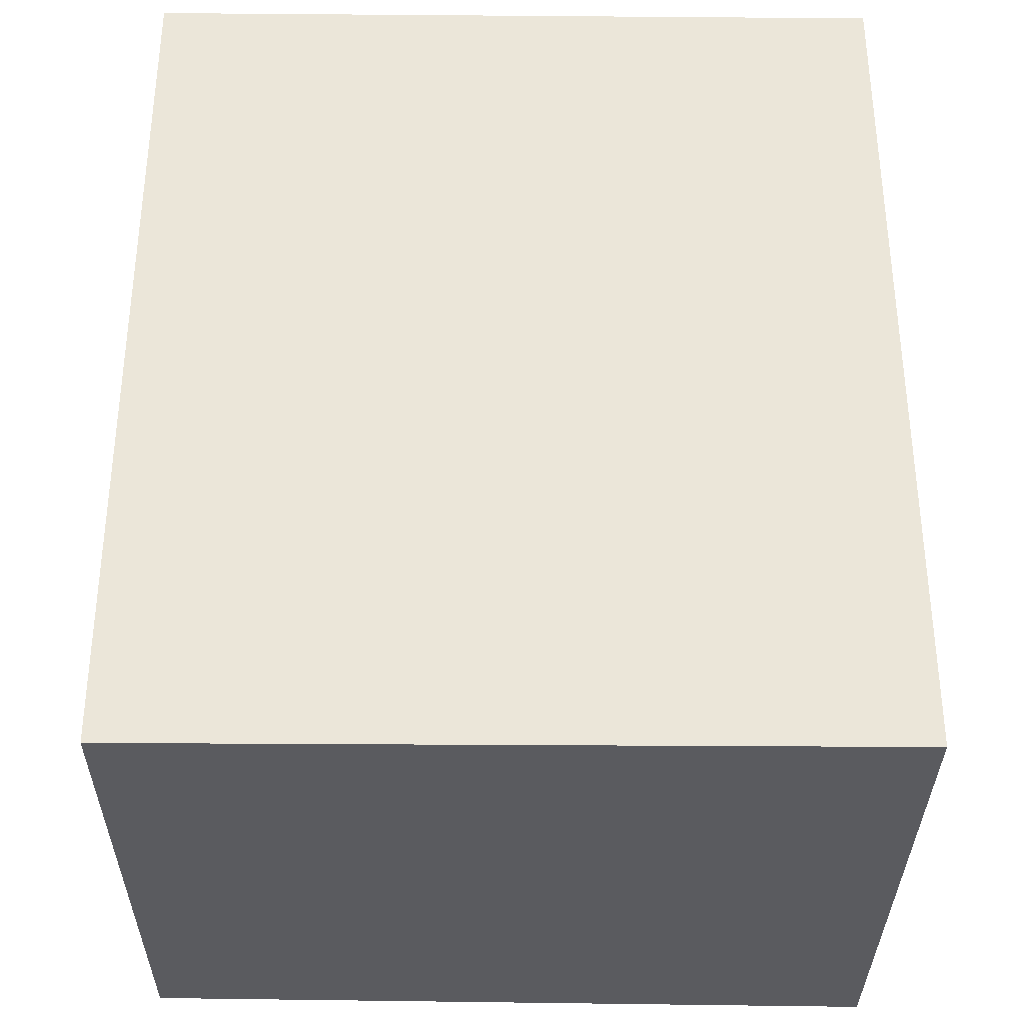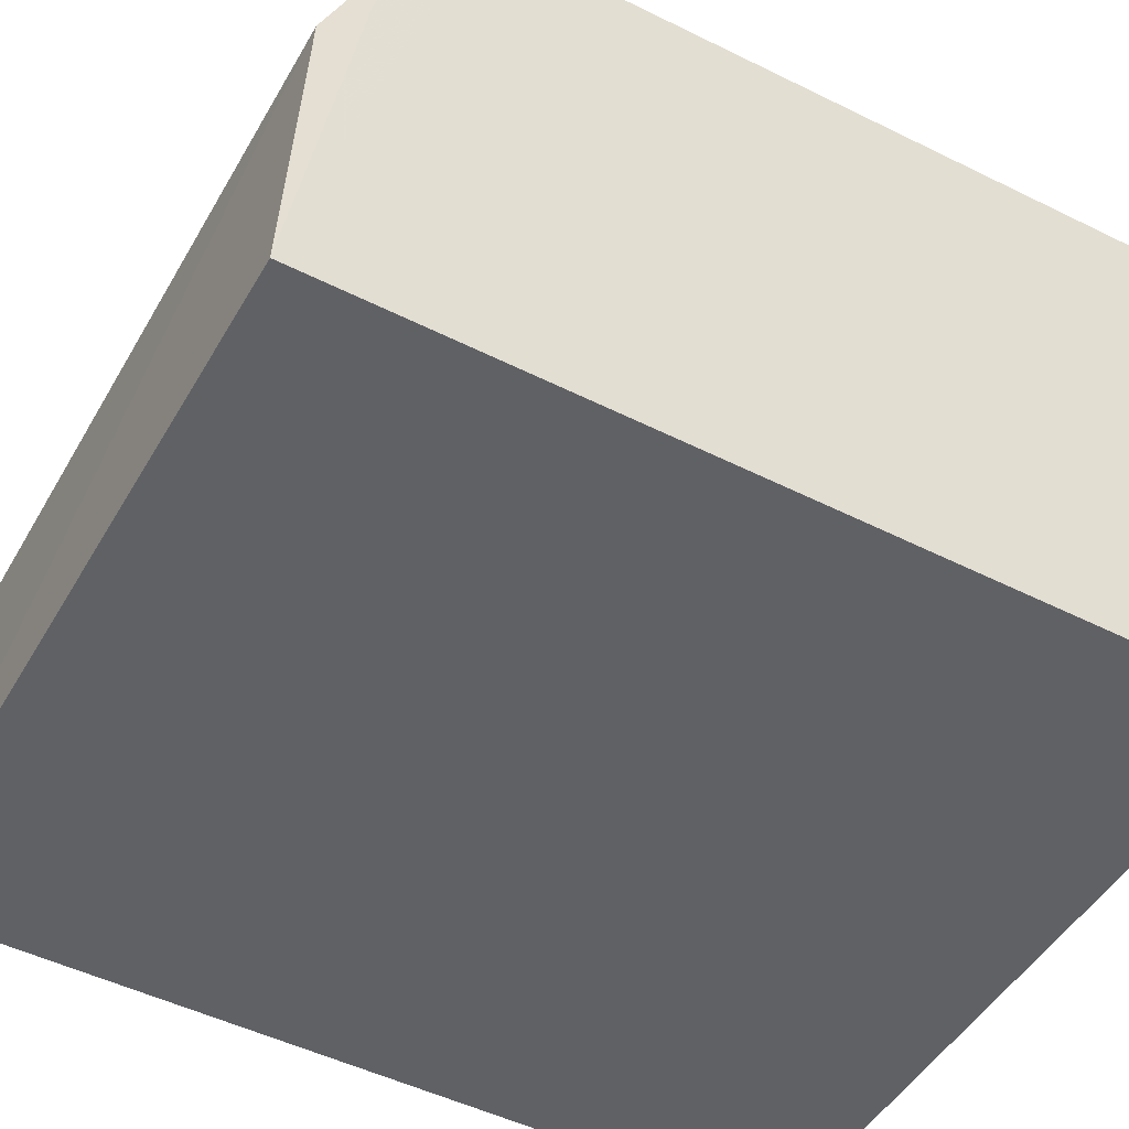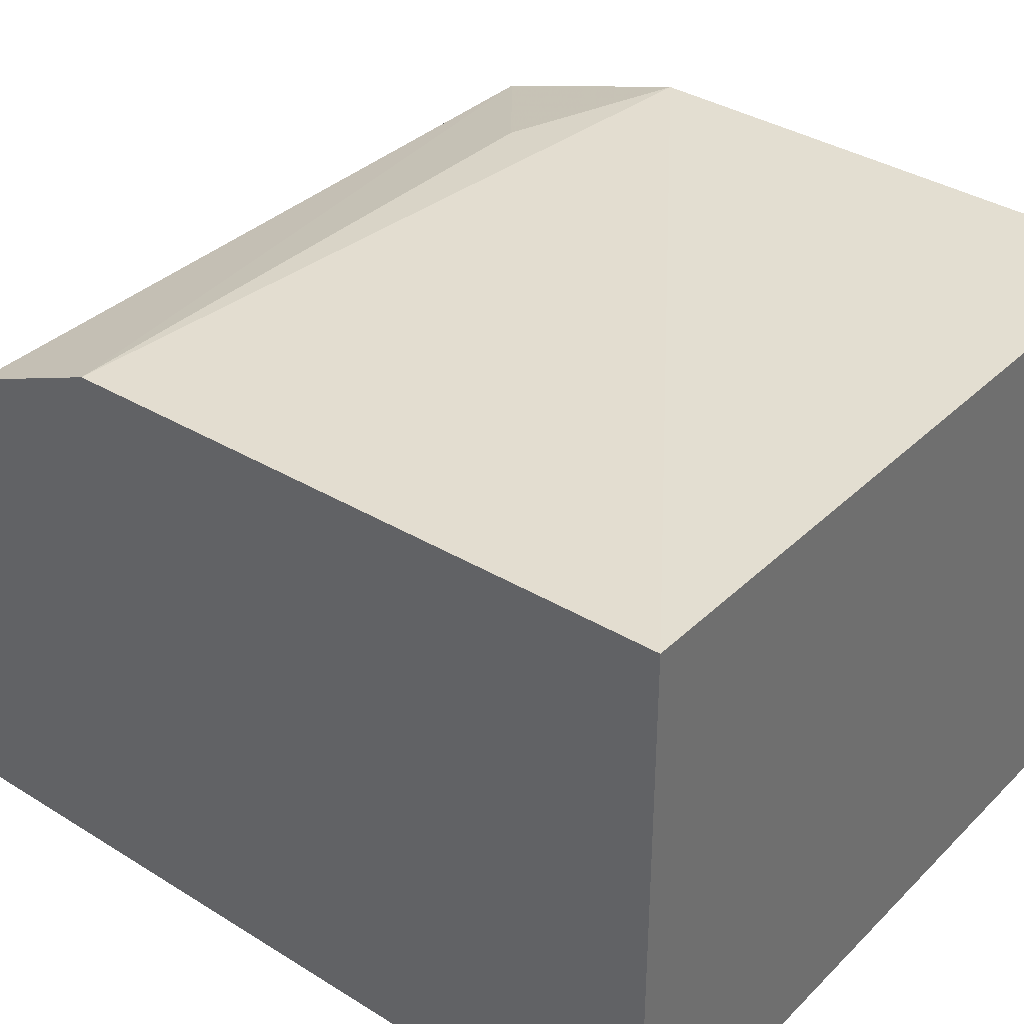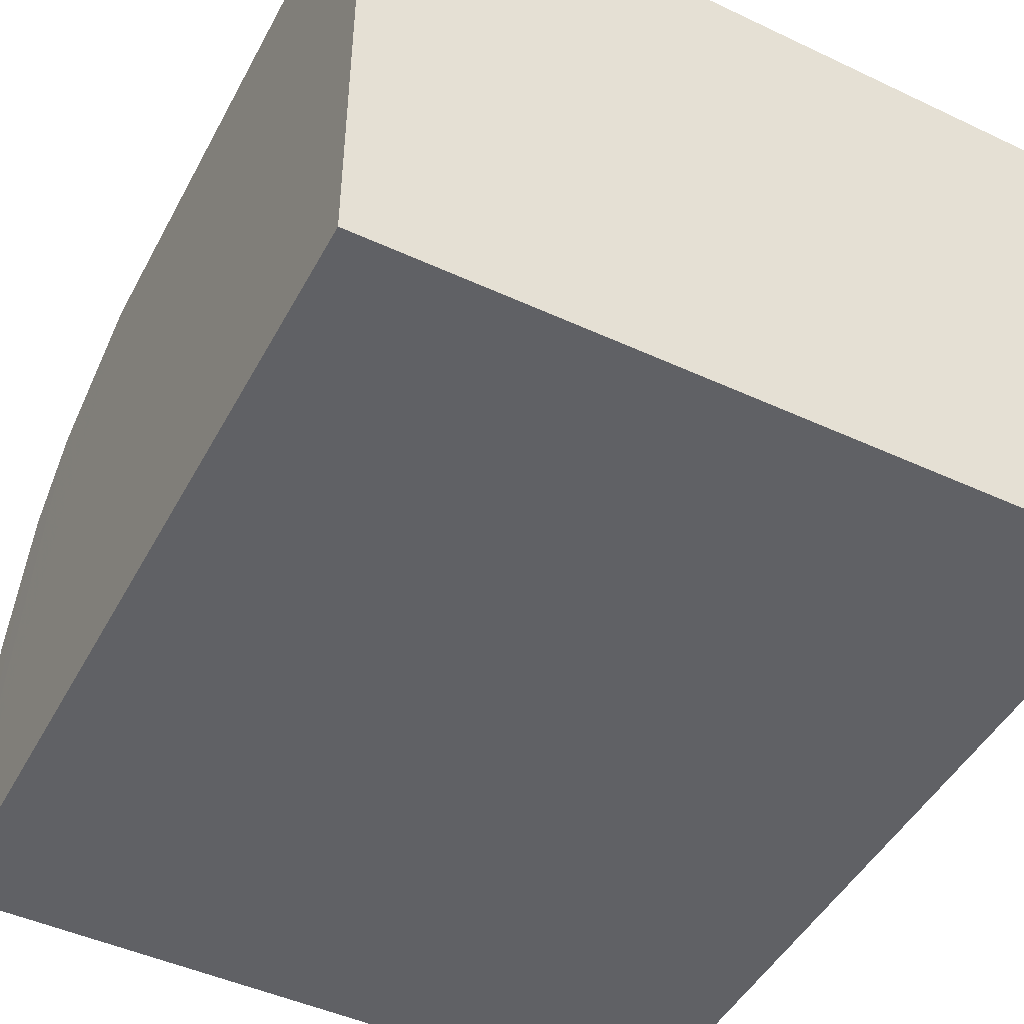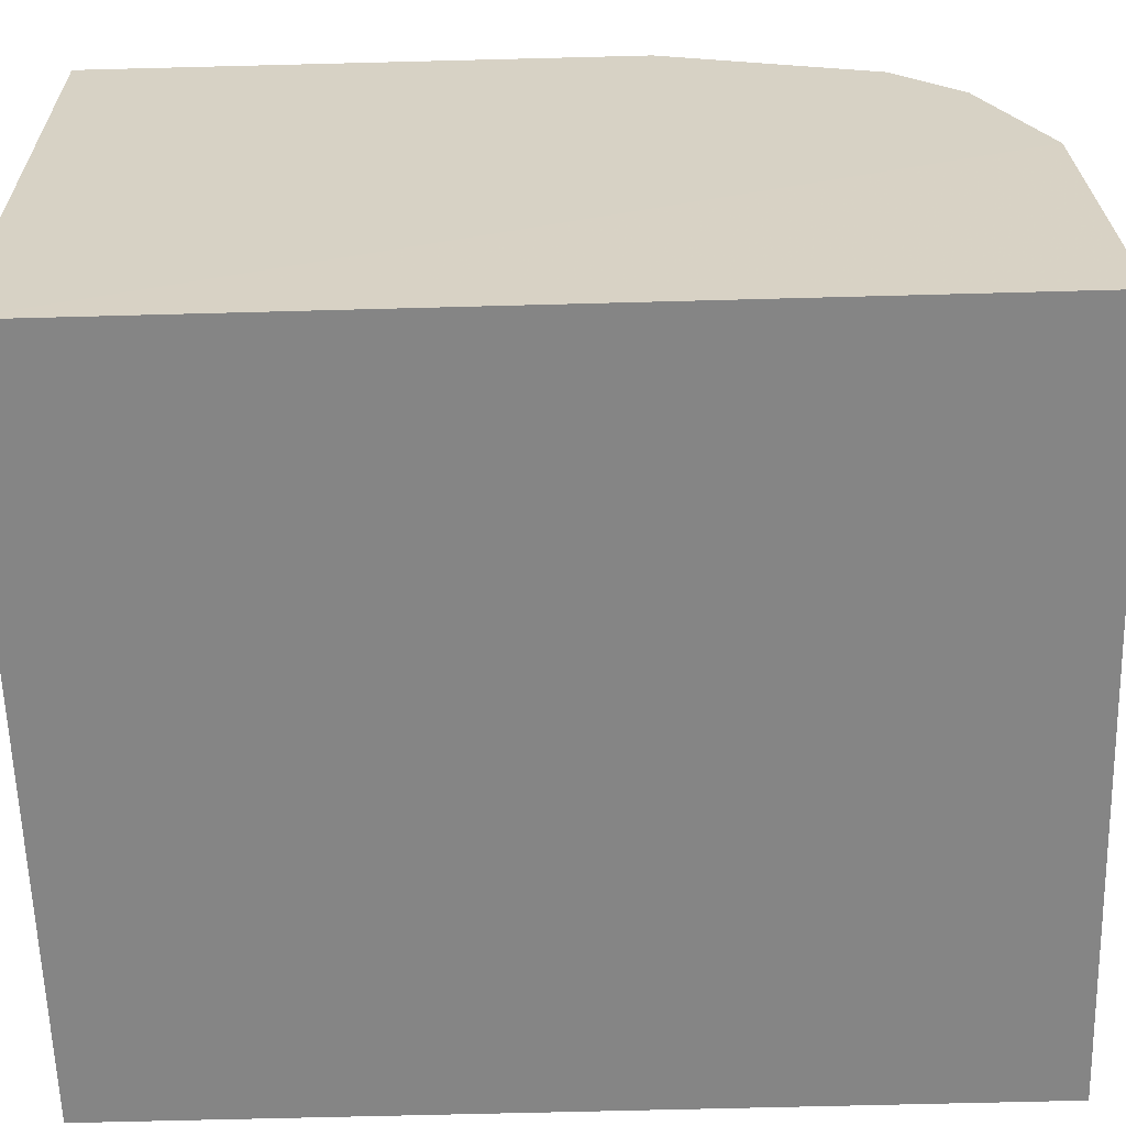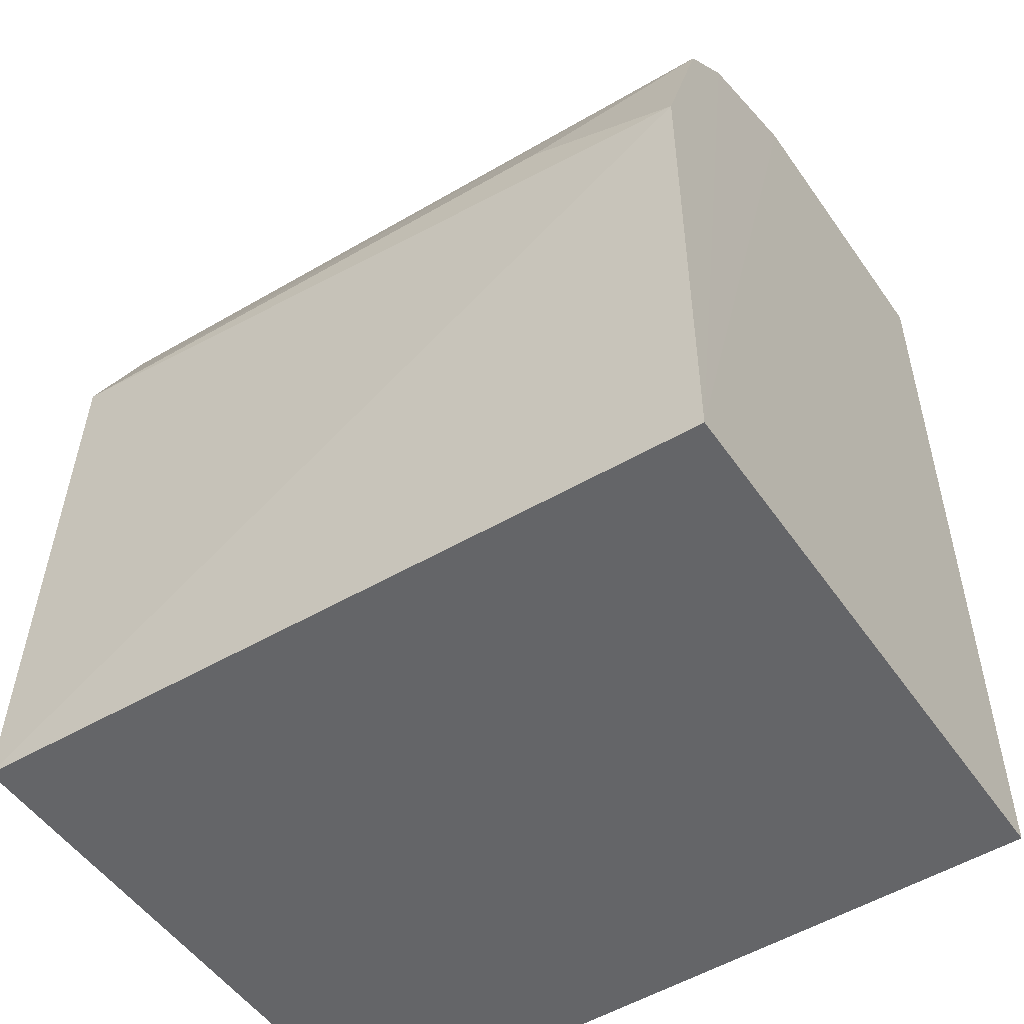
<metadata>
{"format":"obj","ext":"obj","renderer":"f3d","projection":"perspective","resolution":1024,"background":"white","views":[{"elev":-33.5,"azim":-0.6,"up":"+Z"},{"elev":-48.7,"azim":60.7,"up":"+Y"},{"elev":37.1,"azim":128.7,"up":"+Y"},{"elev":-47.5,"azim":152.6,"up":"+Y"},{"elev":-61.8,"azim":-88.4,"up":"+Y"},{"elev":-51.6,"azim":-146.5,"up":"+Z"}]}
</metadata>
<code>
v -0.00155 0.00622 -0.001473
v -0.001556 0.001567 -0.001298
v -0.001556 0.001567 -0.0143
v -0.0126 0.01016 -0.0143
v -0.01263 0.001567 -0.001298
v -0.001533 0.01042 -0.0143
v -0.01261 0.00914 -0.003372
v -0.01263 0.001567 -0.0143
v -0.001528 0.01021 -0.005292
v -0.01263 0.006209 -0.001523
v -0.001541 0.008305 -0.002295
v -0.0126 0.01012 -0.006433
v -0.001535 0.009309 -0.003248
v -0.01262 0.008219 -0.002417
v -0.01014 0.01002 -0.005328
f 5 2 1
f 5 3 2
f 6 3 4
f 8 4 3
f 8 3 5
f 9 2 3
f 9 3 6
f 10 5 1
f 10 8 5
f 10 4 8
f 11 1 2
f 11 10 1
f 12 9 6
f 12 6 4
f 13 9 7
f 13 11 2
f 13 2 9
f 14 10 11
f 14 4 10
f 14 12 4
f 14 7 12
f 14 13 7
f 14 11 13
f 15 12 7
f 15 7 9
f 15 9 12

</code>
